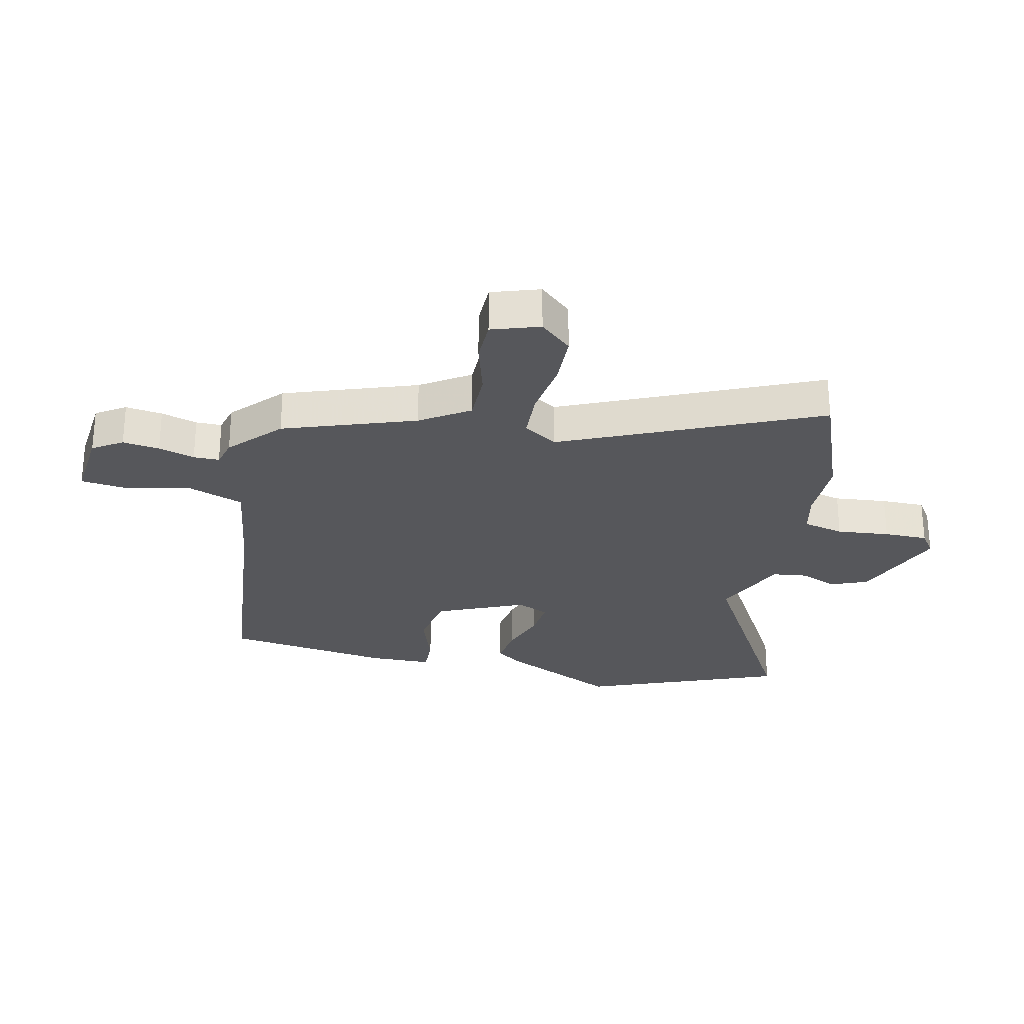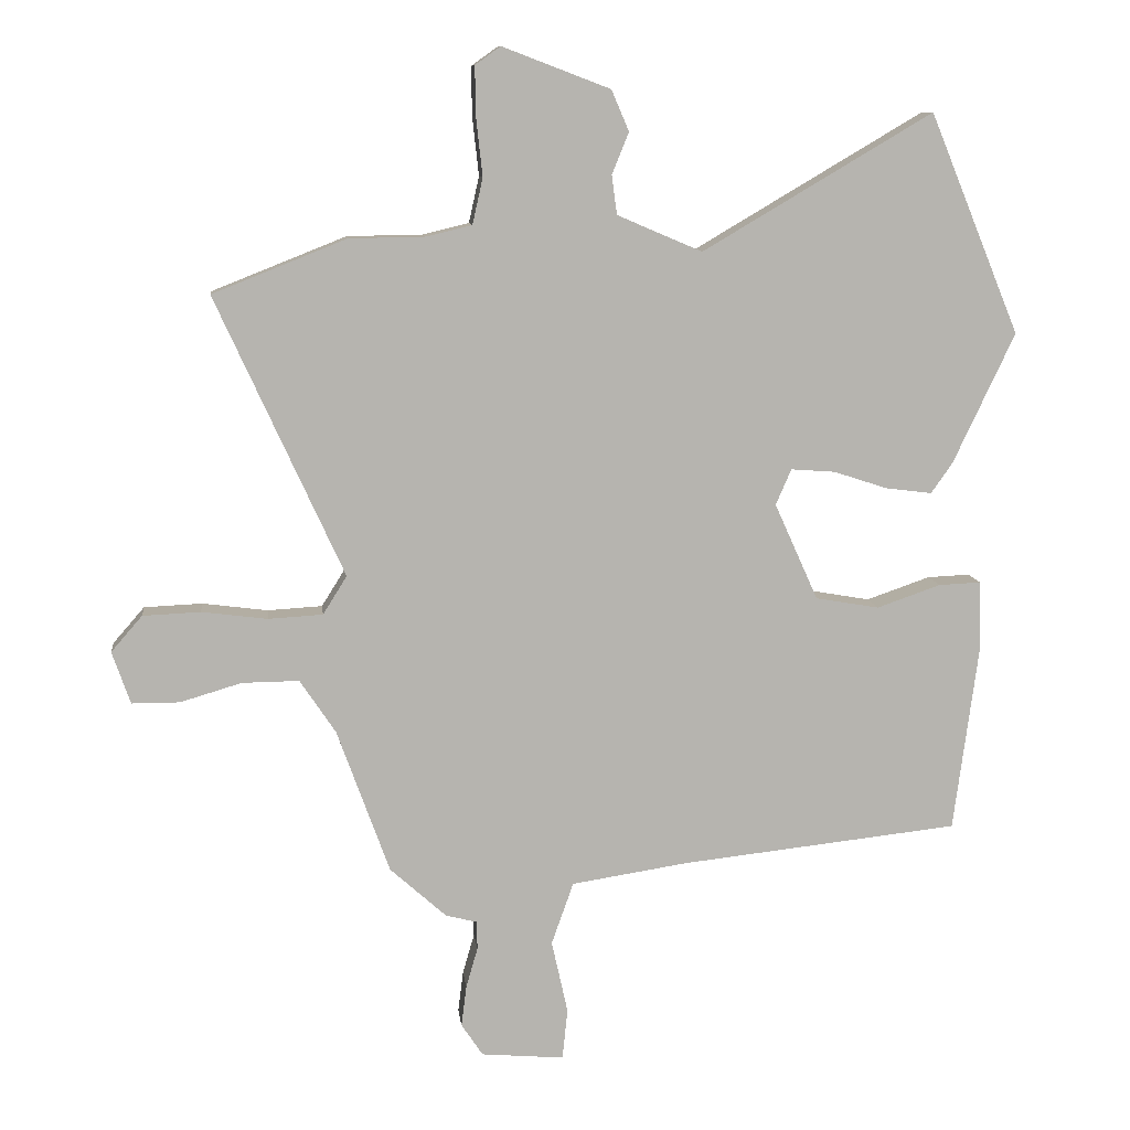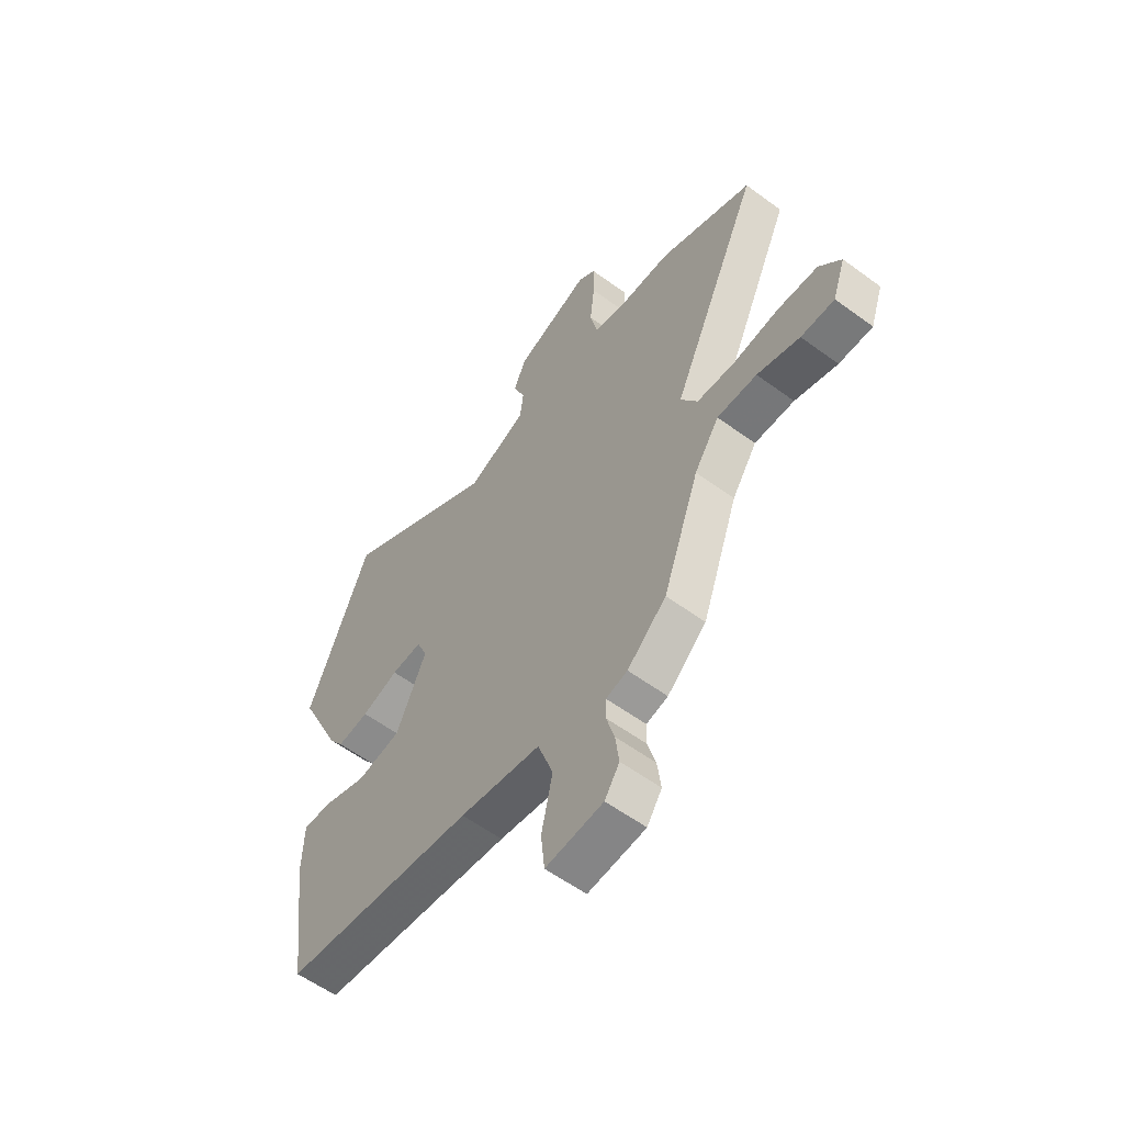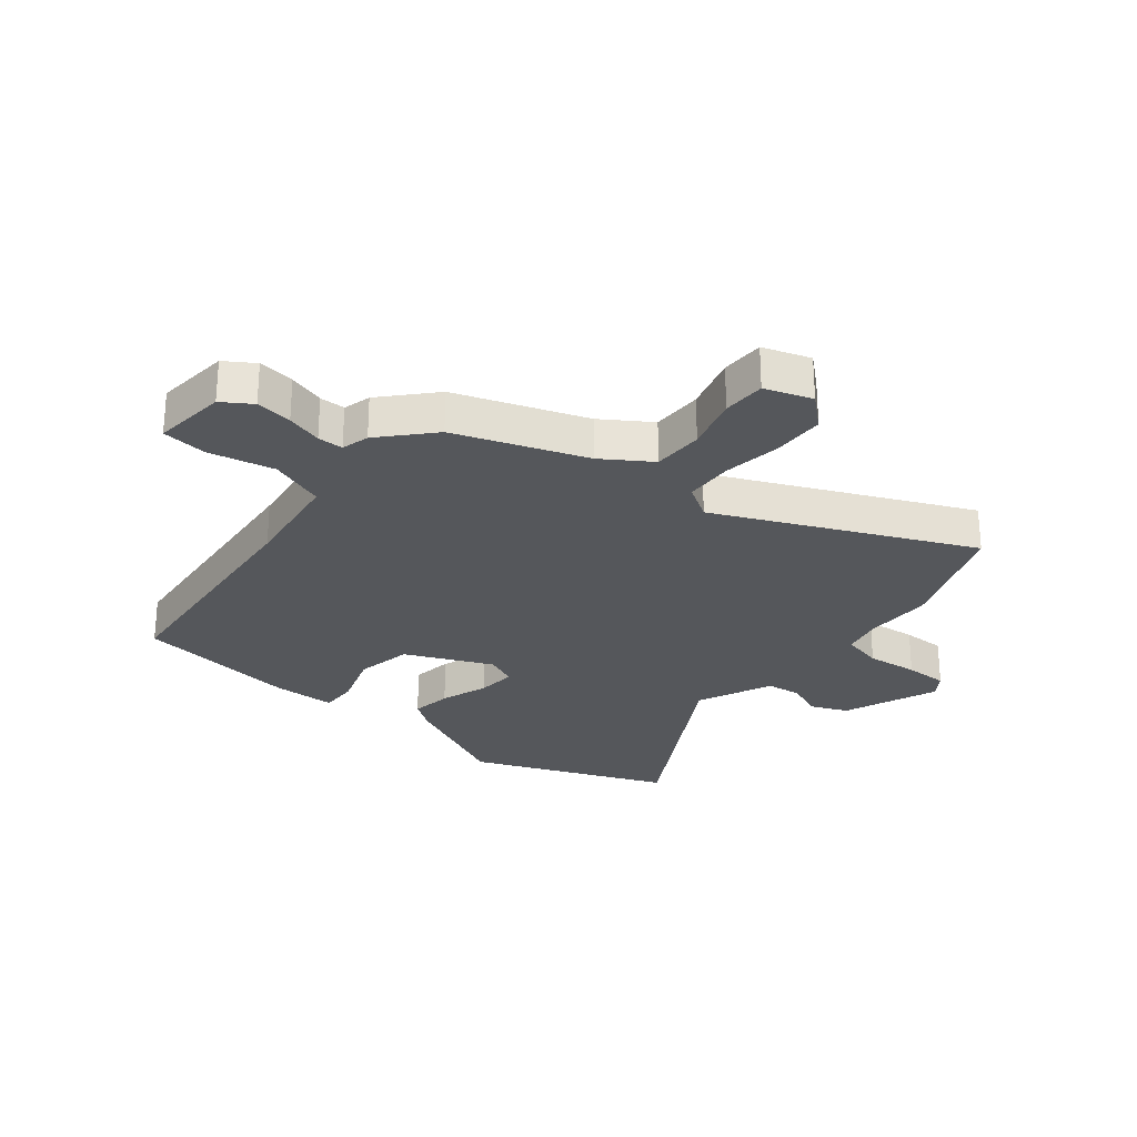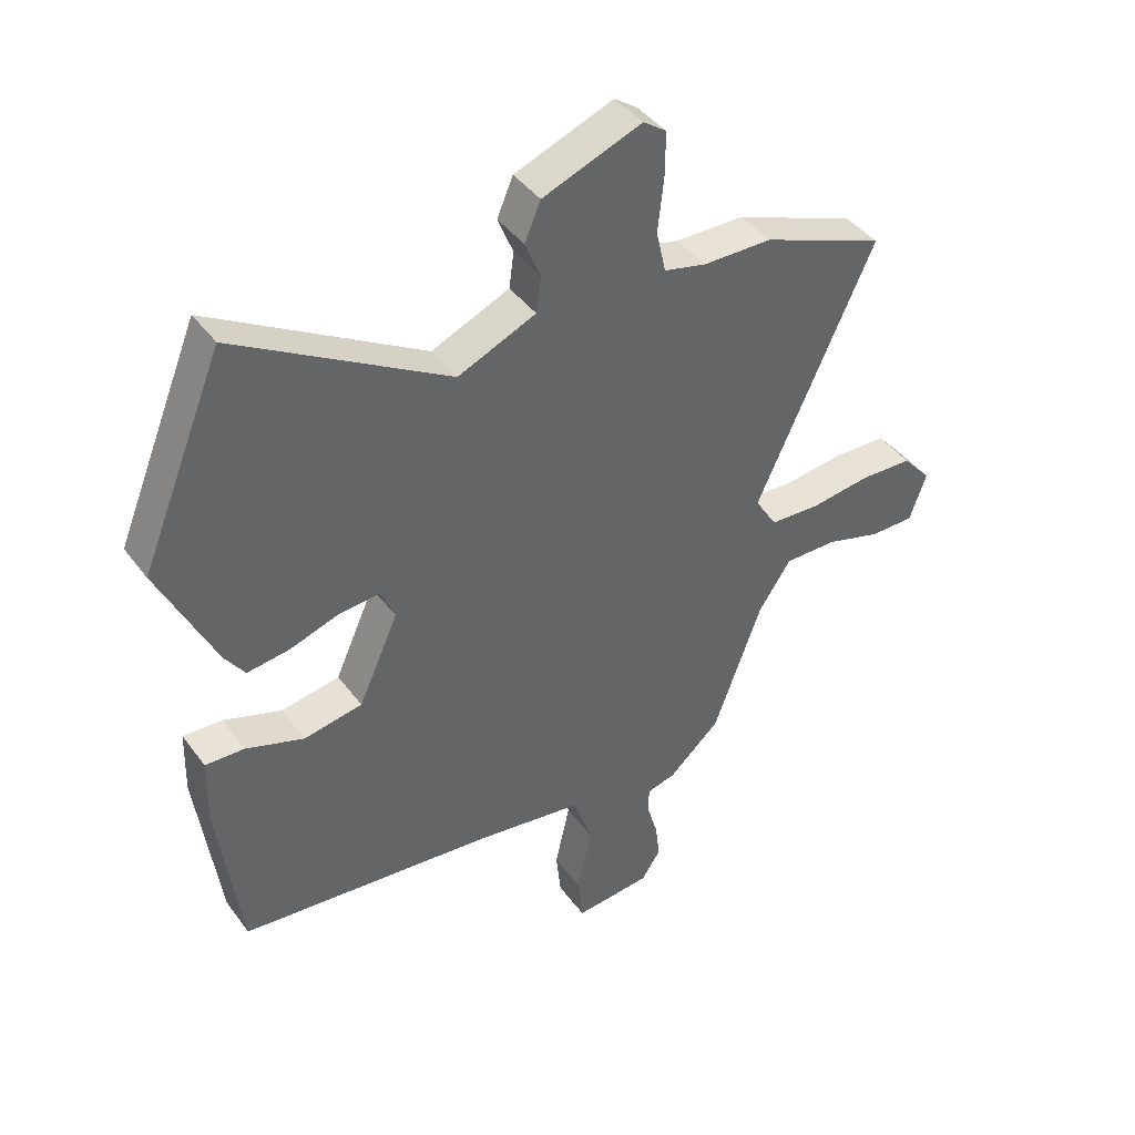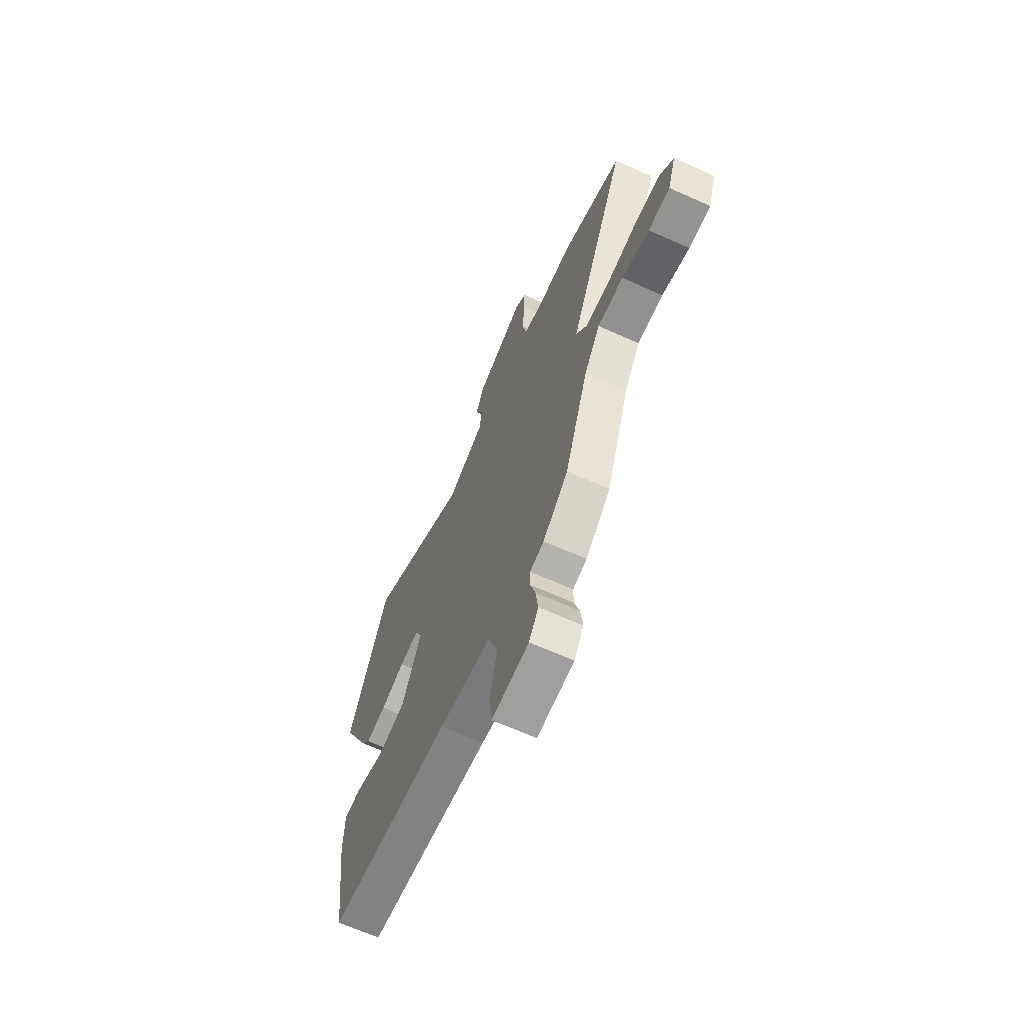
<metadata>
{"format":"obj","ext":"obj","renderer":"f3d","projection":"perspective","resolution":1024,"background":"white","views":[{"elev":-27.2,"azim":-103.2,"up":"+Y"},{"elev":9.9,"azim":-6.5,"up":"+Z"},{"elev":-57.7,"azim":-127.3,"up":"+Z"},{"elev":-27.0,"azim":-129.7,"up":"+Y"},{"elev":42.2,"azim":146.6,"up":"+Z"},{"elev":-66.7,"azim":-114.1,"up":"+Z"}]}
</metadata>
<code>
v 0.419 0.07 0.697
v 0.558 0.07 0.359
v 0.463 0.07 0.158
v 0.43 0.07 0.111
v 0.359 0.07 0.12
v 0.276 0.07 0.147
v 0.208 0.07 0.152
v 0.184 0.07 0.097
v 0.251 0.07 -0.052
v 0.349 0.07 -0.069
v 0.447 0.07 -0.035
v 0.512 0.07 -0.032
v 0.515 0.07 -0.14
v 0.477 0.07 -0.427
v 0.049 0.07 -0.474
v -0.132 0.07 -0.502
v -0.166 0.07 -0.598
v -0.141 0.07 -0.711
v -0.149 0.07 -0.789
v -0.277 0.07 -0.778
v -0.31 0.07 -0.728
v -0.302 0.07 -0.665
v -0.284 0.07 -0.603
v -0.285 0.07 -0.559
v -0.333 0.07 -0.547
v -0.42 0.07 -0.469
v -0.501 0.07 -0.246
v -0.556 0.07 -0.164
v -0.644 0.07 -0.165
v -0.738 0.07 -0.193
v -0.812 0.07 -0.193
v -0.84 0.07 -0.112
v -0.792 0.07 -0.057
v -0.703 0.07 -0.053
v -0.602 0.07 -0.066
v -0.518 0.07 -0.061
v -0.481 0.07 -0.002
v -0.678 0.07 0.429
v -0.472 0.07 0.511
v -0.356 0.07 0.513
v -0.285 0.07 0.53
v -0.269 0.07 0.601
v -0.279 0.07 0.691
v -0.28 0.07 0.766
v -0.241 0.07 0.794
v -0.075 0.07 0.731
v -0.048 0.07 0.668
v -0.074 0.07 0.604
v -0.066 0.07 0.544
v 0.065 0.07 0.488
v 0.419 0 0.697
v 0.558 0 0.359
v 0.463 0 0.158
v 0.43 0 0.111
v 0.359 0 0.12
v 0.276 0 0.147
v 0.208 0 0.152
v 0.184 0 0.097
v 0.251 0 -0.052
v 0.349 0 -0.069
v 0.447 0 -0.035
v 0.512 0 -0.032
v 0.515 0 -0.14
v 0.477 0 -0.427
v 0.049 0 -0.474
v -0.132 0 -0.502
v -0.166 0 -0.598
v -0.141 0 -0.711
v -0.149 0 -0.789
v -0.277 0 -0.778
v -0.31 0 -0.728
v -0.302 0 -0.665
v -0.284 0 -0.603
v -0.285 0 -0.559
v -0.333 0 -0.547
v -0.42 0 -0.469
v -0.501 0 -0.246
v -0.556 0 -0.164
v -0.644 0 -0.165
v -0.738 0 -0.193
v -0.812 0 -0.193
v -0.84 0 -0.112
v -0.792 0 -0.057
v -0.703 0 -0.053
v -0.602 0 -0.066
v -0.518 0 -0.061
v -0.481 0 -0.002
v -0.678 0 0.429
v -0.472 0 0.511
v -0.356 0 0.513
v -0.285 0 0.53
v -0.269 0 0.601
v -0.279 0 0.691
v -0.28 0 0.766
v -0.241 0 0.794
v -0.075 0 0.731
v -0.048 0 0.668
v -0.074 0 0.604
v -0.066 0 0.544
v 0.065 0 0.488
f 45 46 47 48
f 45 48 49
f 42 43 44 45
f 42 45 49
f 41 42 49 50
f 37 38 39 40
f 37 40 41 50
f 32 33 34 35
f 32 35 36
f 29 30 31 32
f 28 29 32 36
f 27 28 36 37
f 24 25 26 27
f 20 21 22 23
f 20 23 24
f 17 18 19 20
f 16 17 20 24
f 12 13 14 15
f 10 11 12 15
f 9 10 15 16
f 8 9 16 24
f 3 4 5 6
f 3 6 7
f 2 3 7
f 1 2 7
f 24 27 37 50
f 8 24 50
f 1 7 8 50
f 98 97 96 95
f 99 98 95
f 95 94 93 92
f 99 95 92
f 100 99 92 91
f 90 89 88 87
f 100 91 90 87
f 85 84 83 82
f 86 85 82
f 82 81 80 79
f 86 82 79 78
f 87 86 78 77
f 77 76 75 74
f 73 72 71 70
f 74 73 70
f 70 69 68 67
f 74 70 67 66
f 65 64 63 62
f 65 62 61 60
f 66 65 60 59
f 74 66 59 58
f 56 55 54 53
f 57 56 53
f 57 53 52
f 57 52 51
f 100 87 77 74
f 100 74 58
f 100 58 57 51
f 1 51 52 2
f 2 52 53 3
f 3 53 54 4
f 4 54 55 5
f 5 55 56 6
f 6 56 57 7
f 7 57 58 8
f 8 58 59 9
f 9 59 60 10
f 10 60 61 11
f 11 61 62 12
f 12 62 63 13
f 13 63 64 14
f 14 64 65 15
f 15 65 66 16
f 16 66 67 17
f 17 67 68 18
f 18 68 69 19
f 19 69 70 20
f 20 70 71 21
f 21 71 72 22
f 22 72 73 23
f 23 73 74 24
f 24 74 75 25
f 25 75 76 26
f 26 76 77 27
f 27 77 78 28
f 28 78 79 29
f 29 79 80 30
f 30 80 81 31
f 31 81 82 32
f 32 82 83 33
f 33 83 84 34
f 34 84 85 35
f 35 85 86 36
f 36 86 87 37
f 37 87 88 38
f 38 88 89 39
f 39 89 90 40
f 40 90 91 41
f 41 91 92 42
f 42 92 93 43
f 43 93 94 44
f 44 94 95 45
f 45 95 96 46
f 46 96 97 47
f 47 97 98 48
f 48 98 99 49
f 49 99 100 50
f 50 100 51 1

</code>
